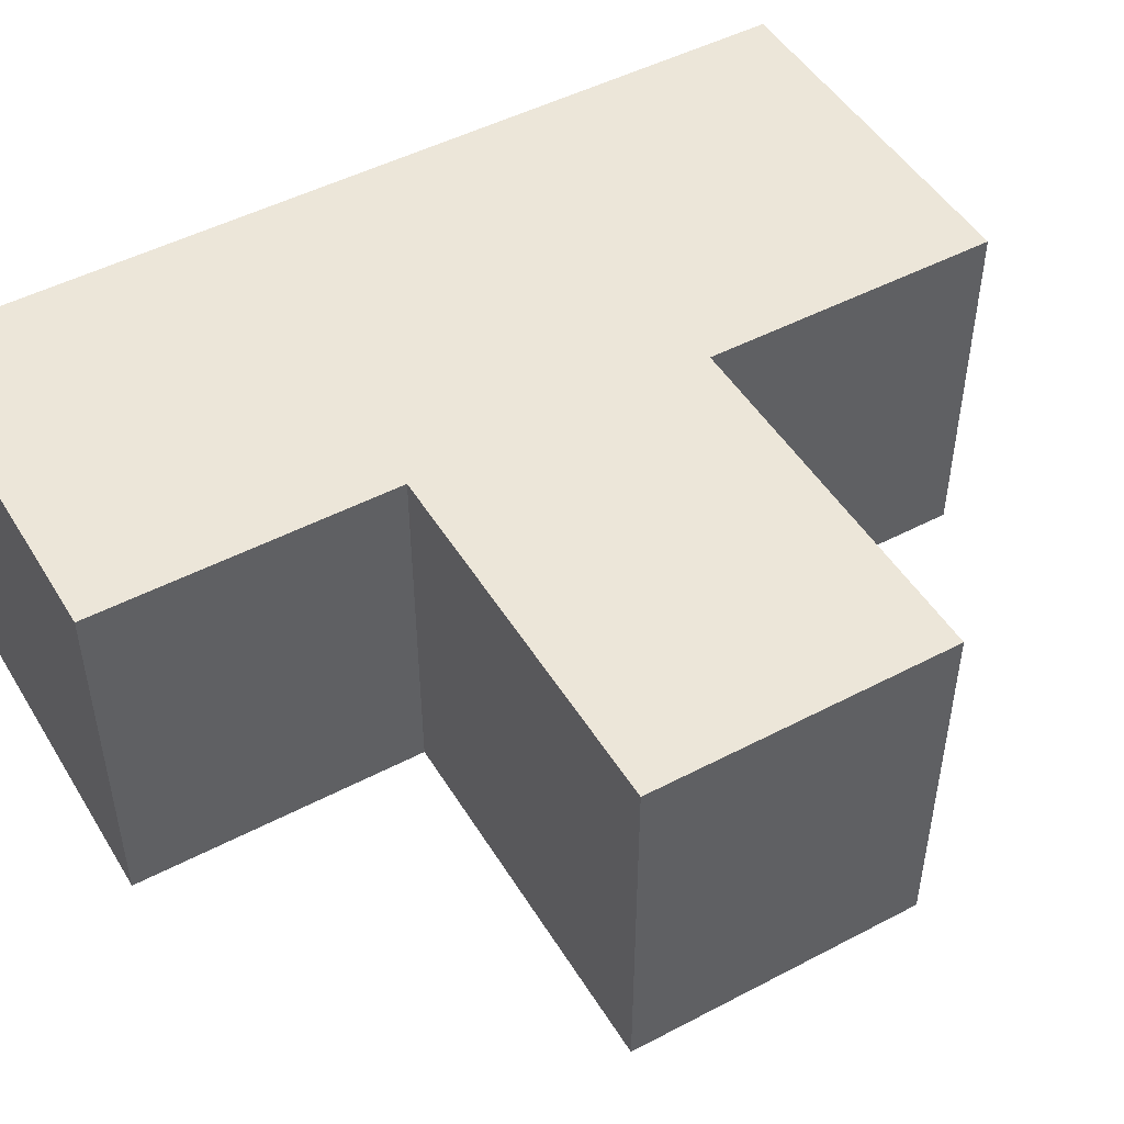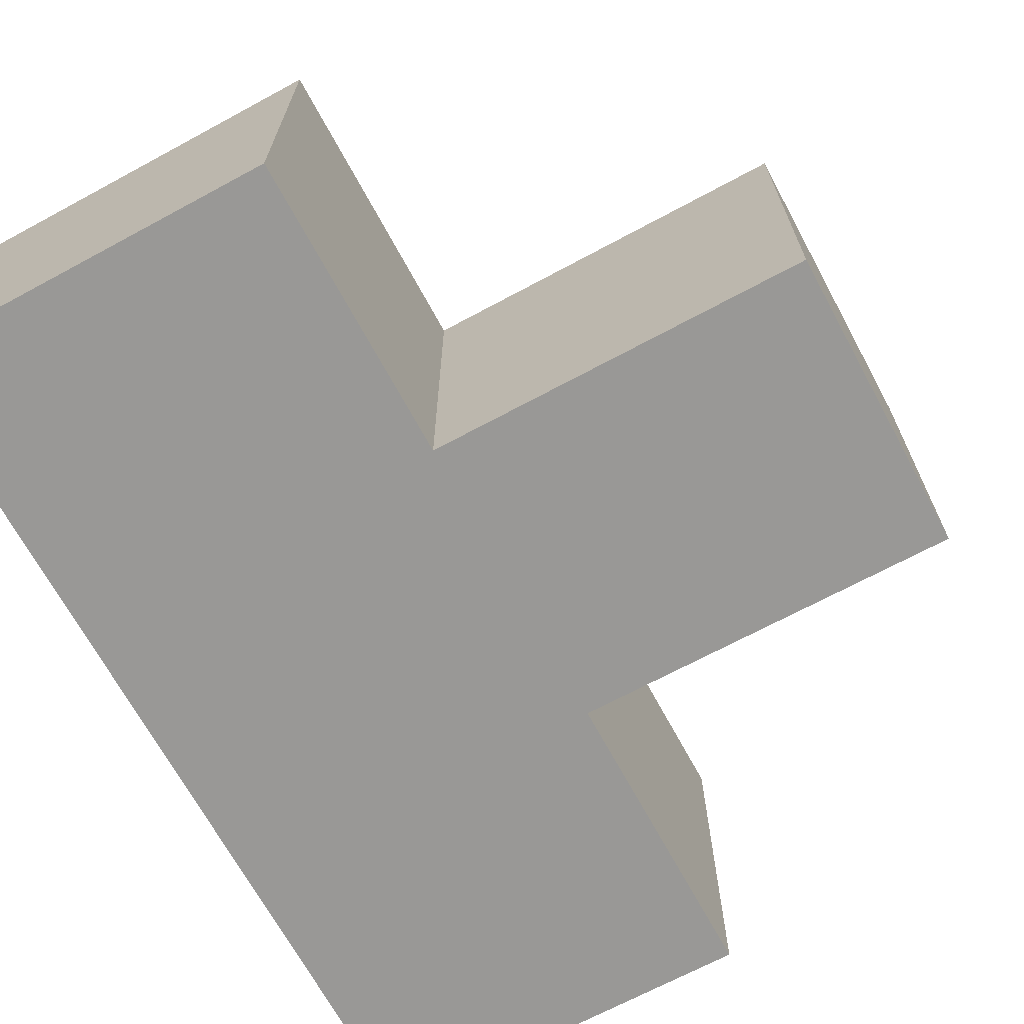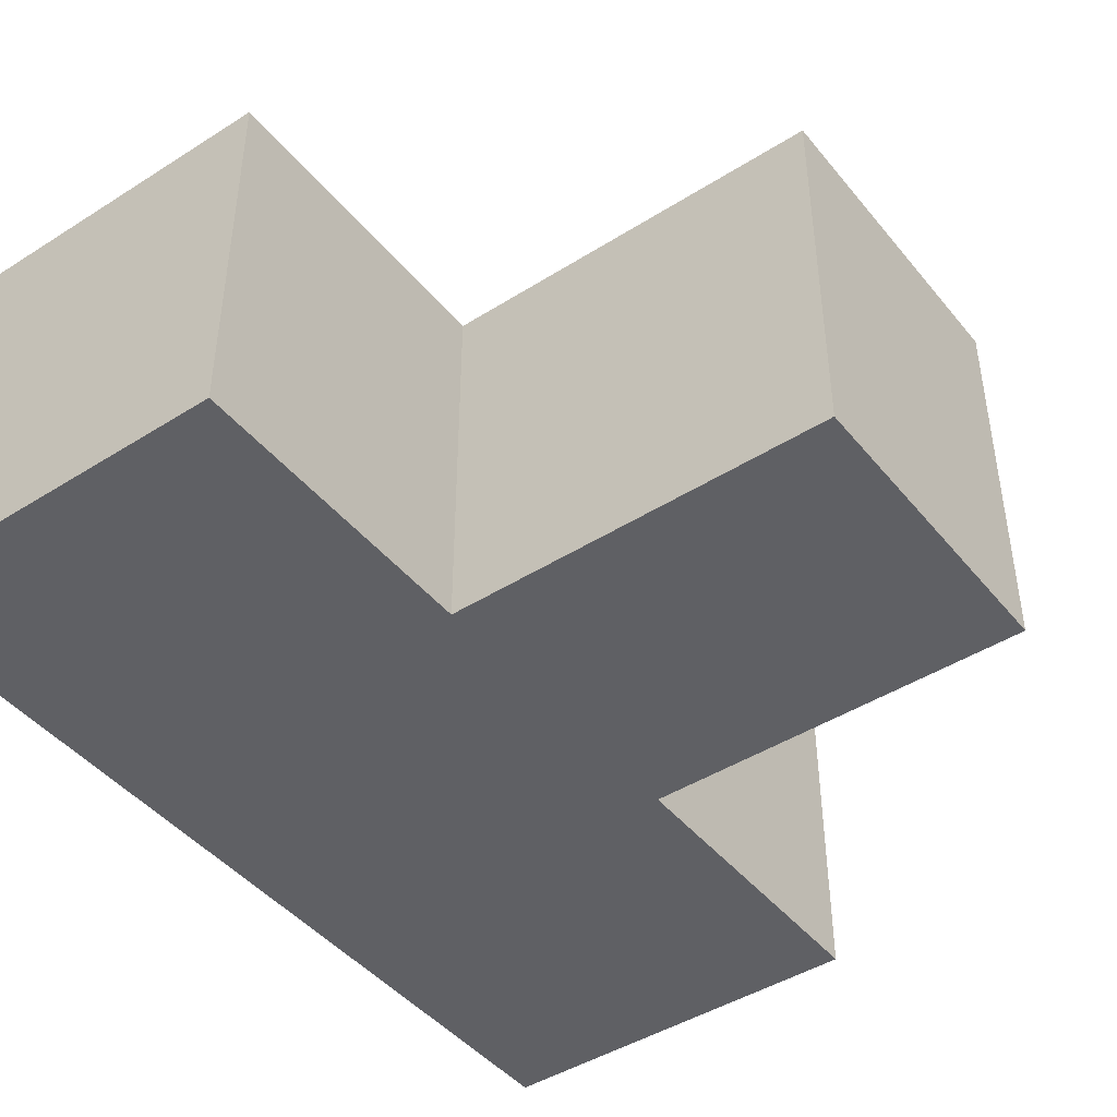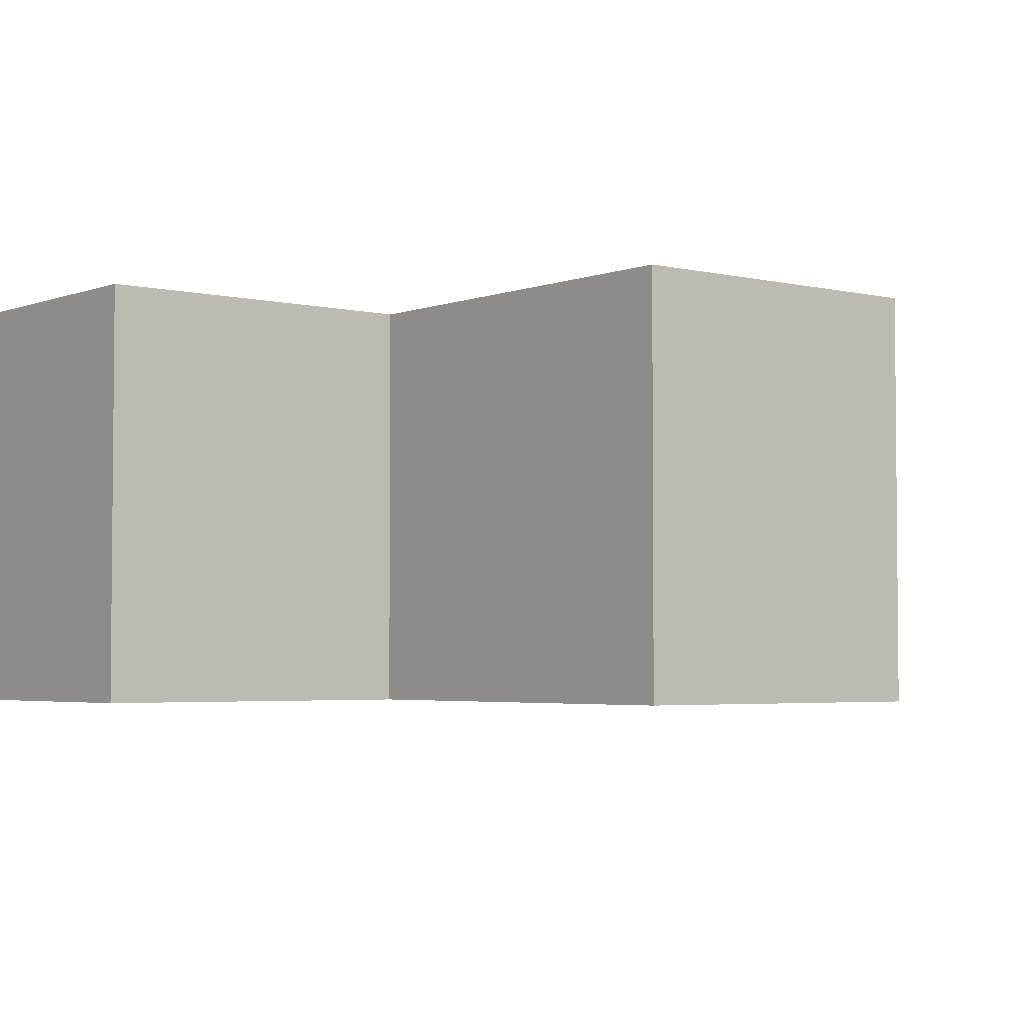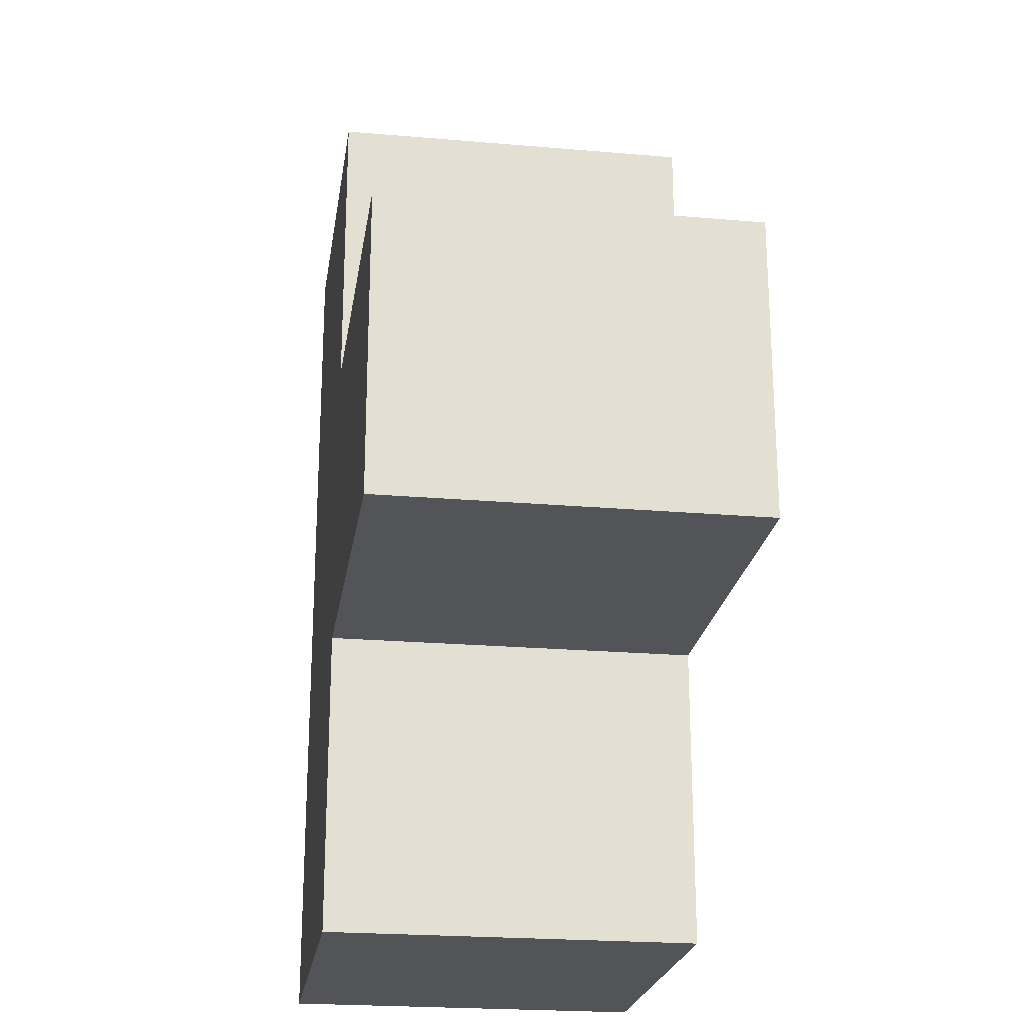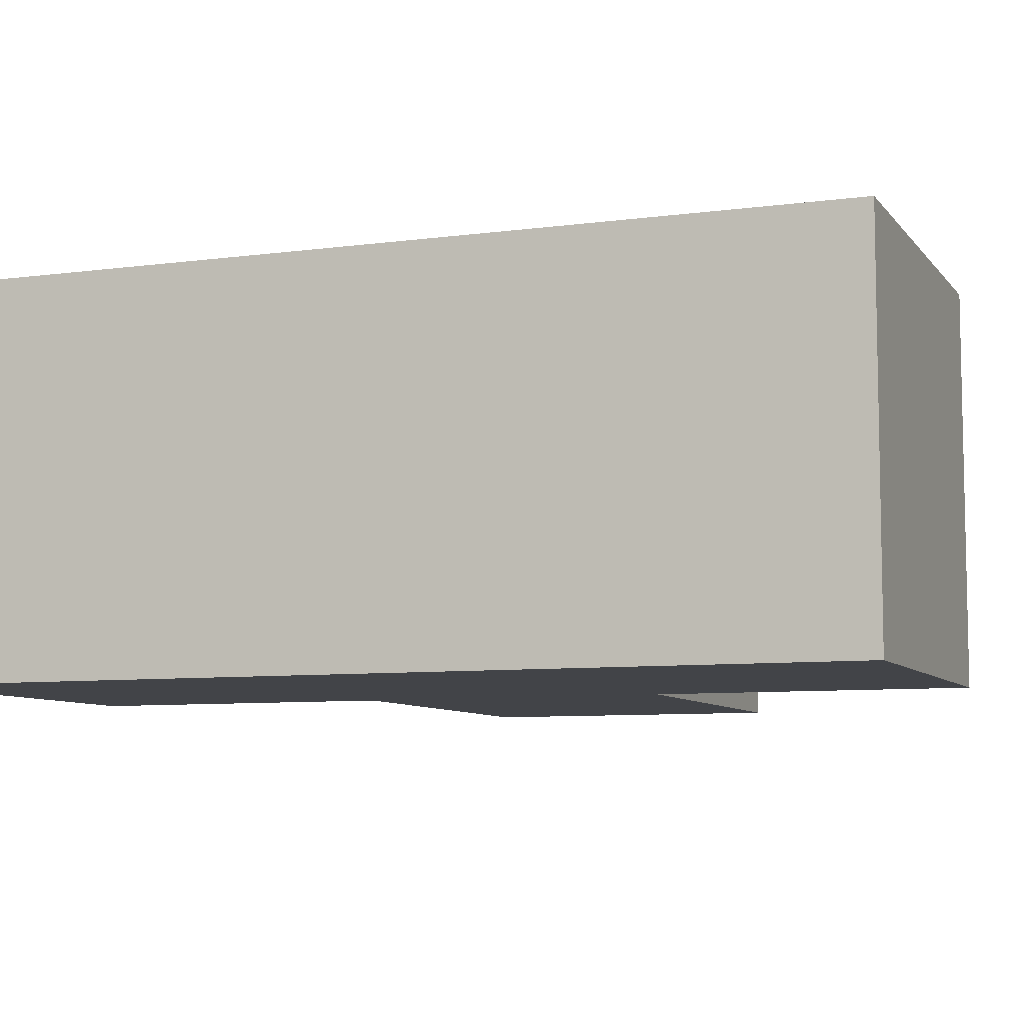
<metadata>
{"format":"obj","ext":"obj","renderer":"f3d","projection":"perspective","resolution":1024,"background":"white","views":[{"elev":48.6,"azim":59.7,"up":"+Y"},{"elev":-68.6,"azim":28.4,"up":"+Y"},{"elev":-44.6,"azim":36.4,"up":"+Y"},{"elev":-3.5,"azim":51.2,"up":"+Y"},{"elev":-22.8,"azim":81.6,"up":"+Z"},{"elev":-7.7,"azim":-69.2,"up":"+Y"}]}
</metadata>
<code>
o Cube.005_Cube.007
v -5.625 -0.3929 -1.162
v -5.625 -0.3929 -0.3572
v -5.625 -0.3929 0.4471
v -5.625 -0.3929 1.251
v -5.625 0.5968 1.251
v -5.625 0.5968 0.4471
v -5.625 0.5968 -0.3572
v -5.625 0.5968 -1.162
v -3.618 0.5968 -0.3572
v -3.618 0.5968 0.4471
v -4.621 0.5968 -1.162
v -4.621 0.5968 -0.3572
v -4.621 0.5968 0.4471
v -4.621 0.5968 1.251
v -4.621 -0.3929 -1.162
v -4.621 -0.3929 -0.3572
v -4.621 -0.3929 0.4471
v -4.621 -0.3929 1.251
v -3.618 -0.3929 -0.3572
v -3.618 -0.3929 0.4471
f 12 10 9
f 11 7 12
f 12 6 13
f 13 5 14
f 15 2 1
f 16 3 2
f 17 4 3
f 19 17 16
f 5 3 4
f 6 2 3
f 7 1 2
f 18 5 4
f 14 17 13
f 20 13 17
f 10 19 9
f 12 19 16
f 11 16 15
f 8 15 1
f 12 13 10
f 11 8 7
f 12 7 6
f 13 6 5
f 15 16 2
f 16 17 3
f 17 18 4
f 19 20 17
f 5 6 3
f 6 7 2
f 7 8 1
f 18 14 5
f 14 18 17
f 20 10 13
f 10 20 19
f 12 9 19
f 11 12 16
f 8 11 15

</code>
